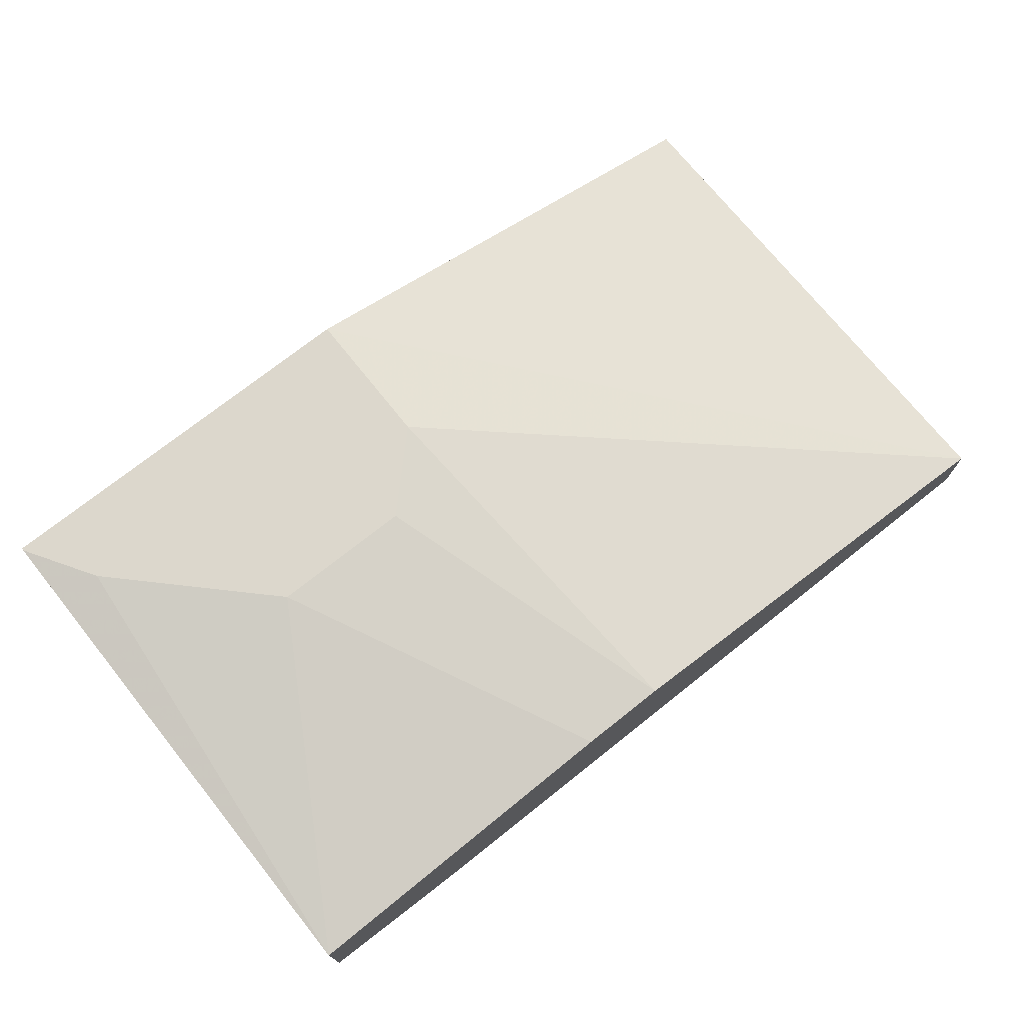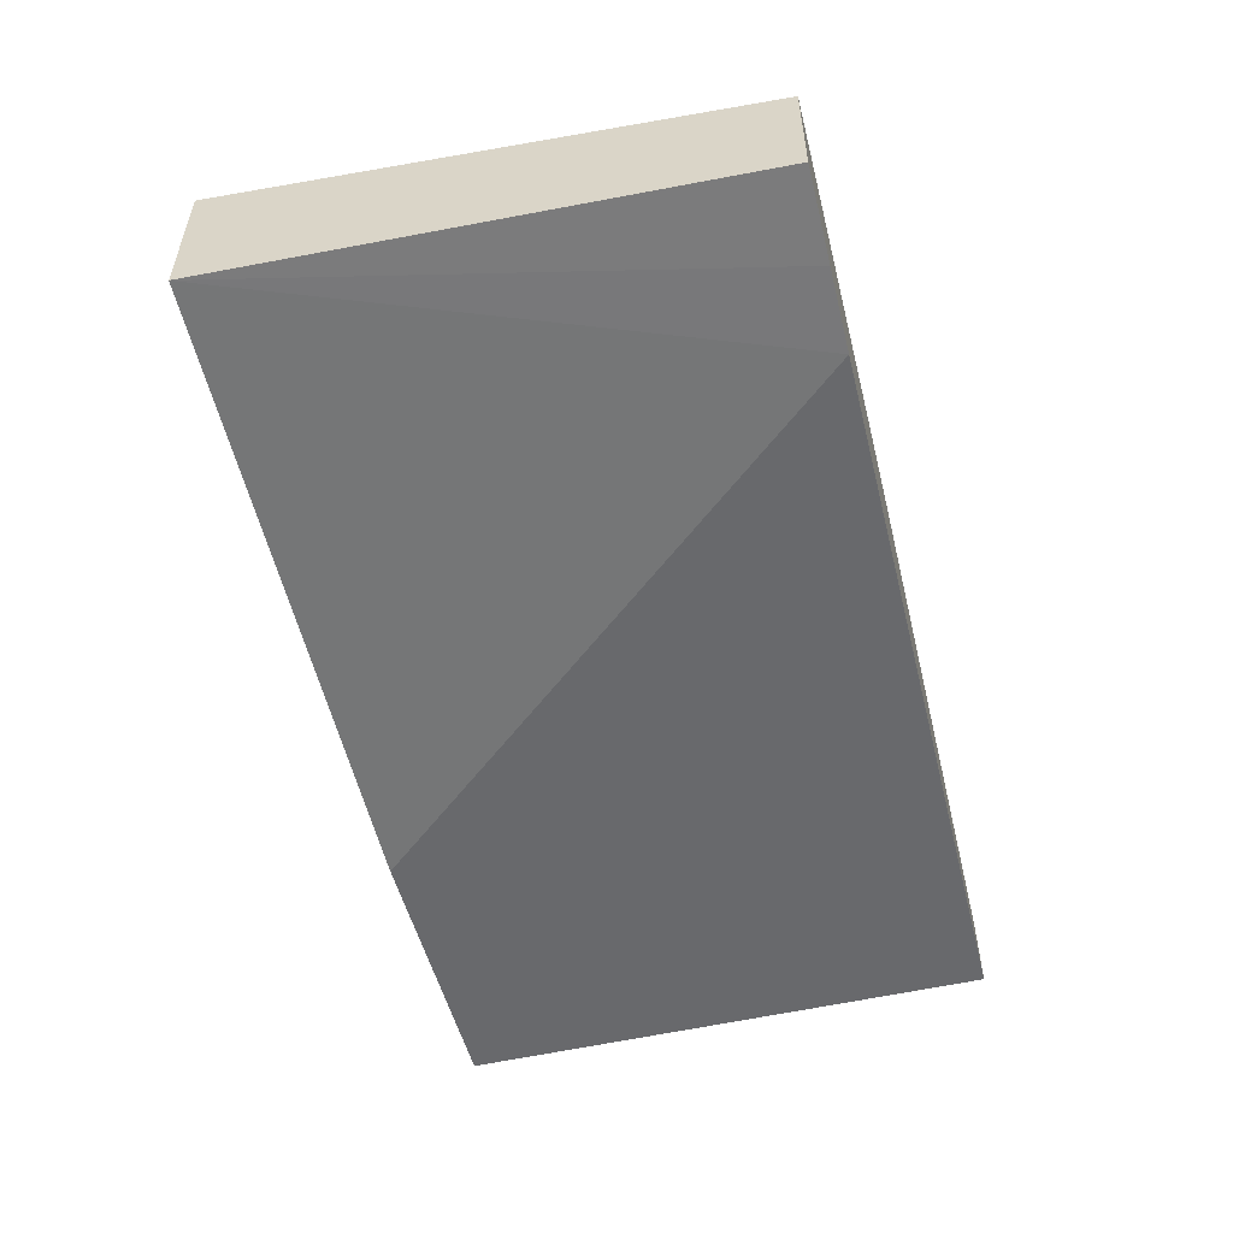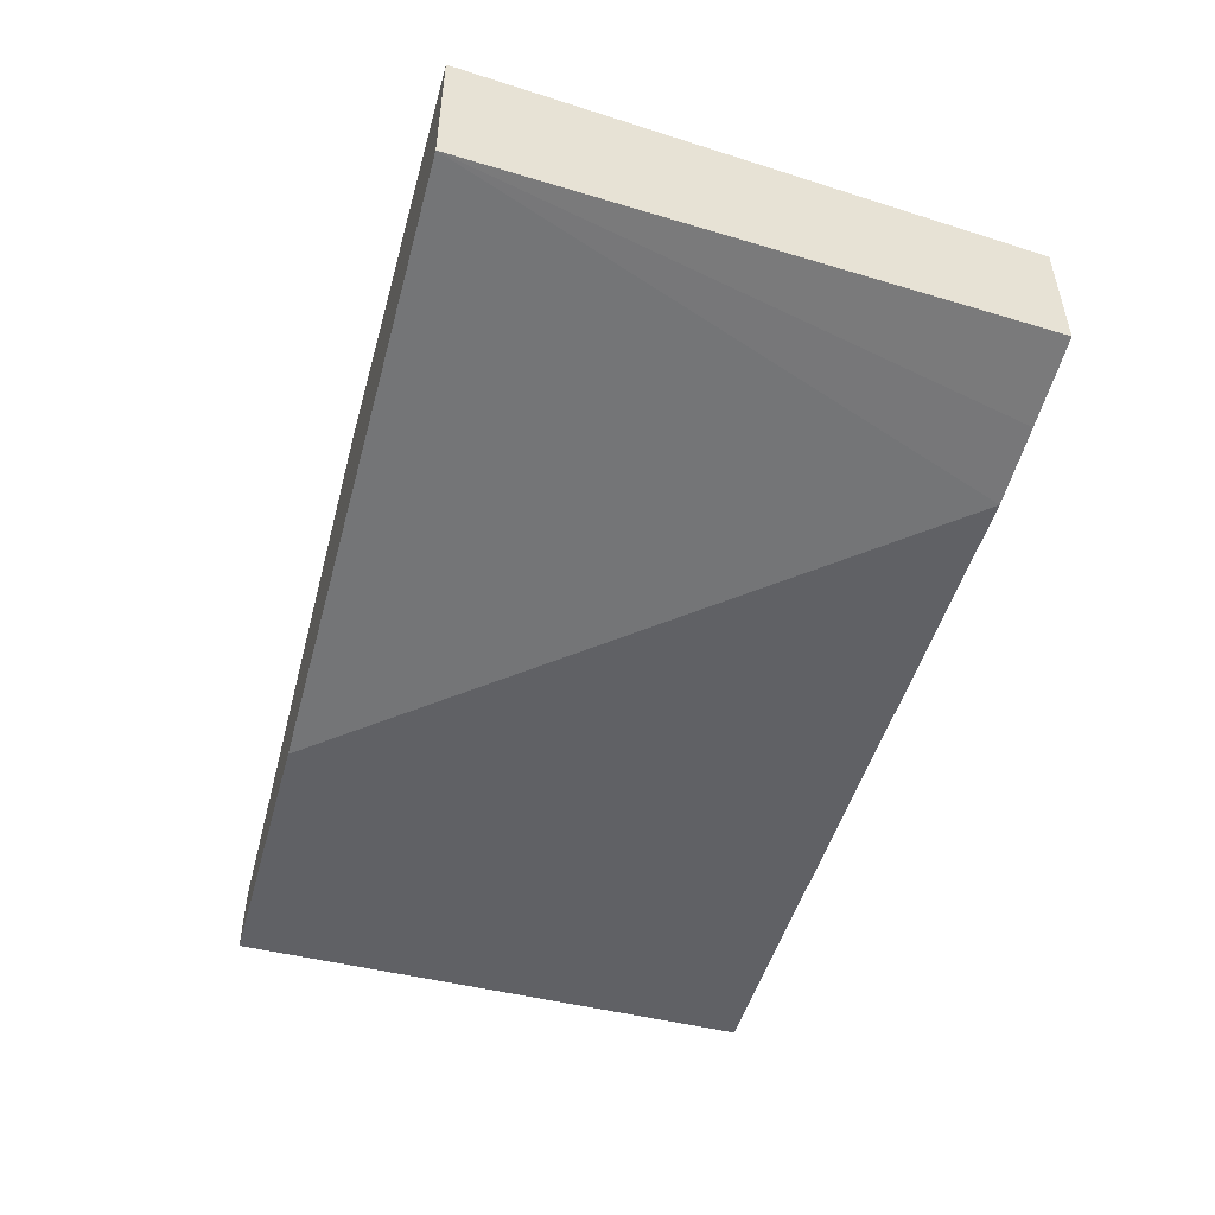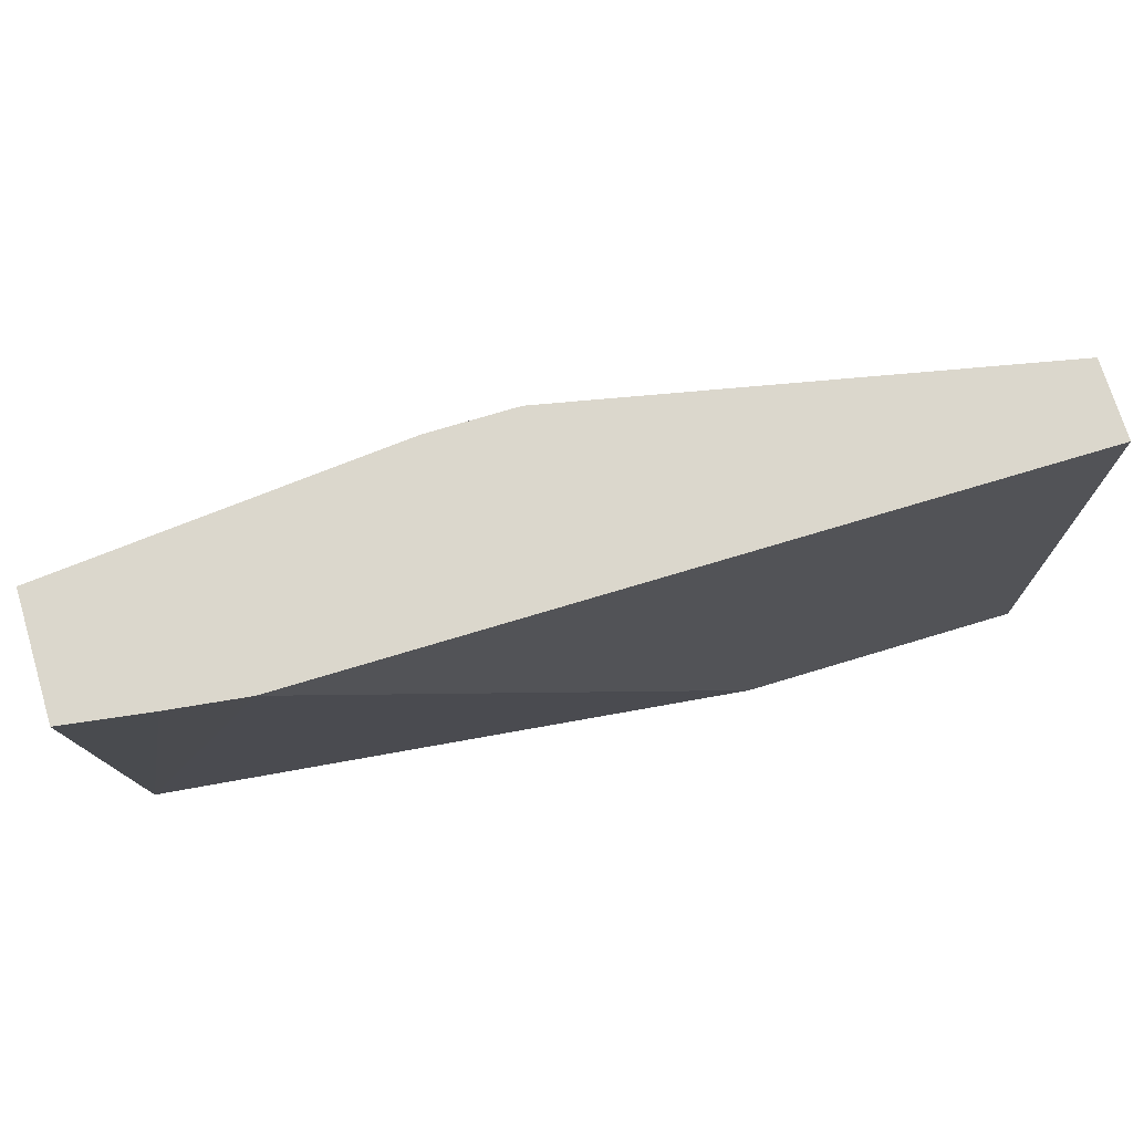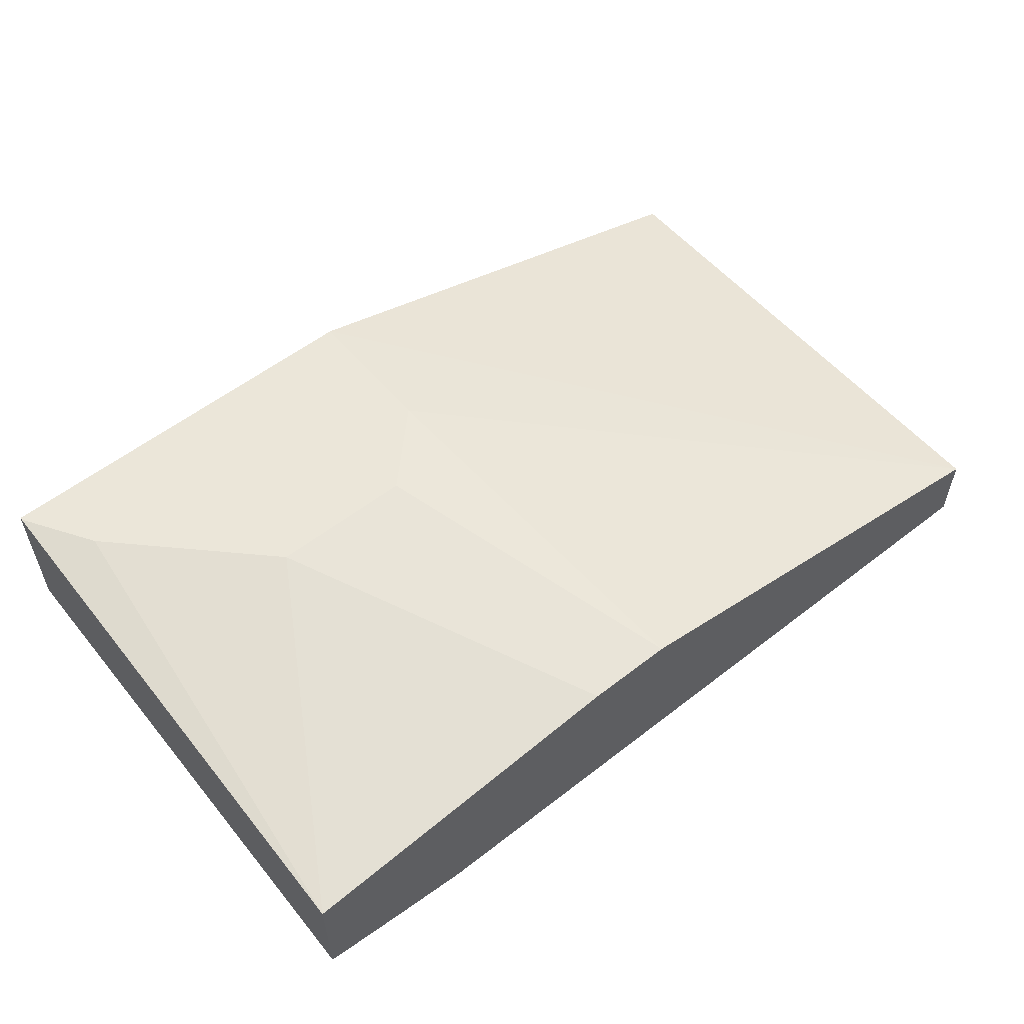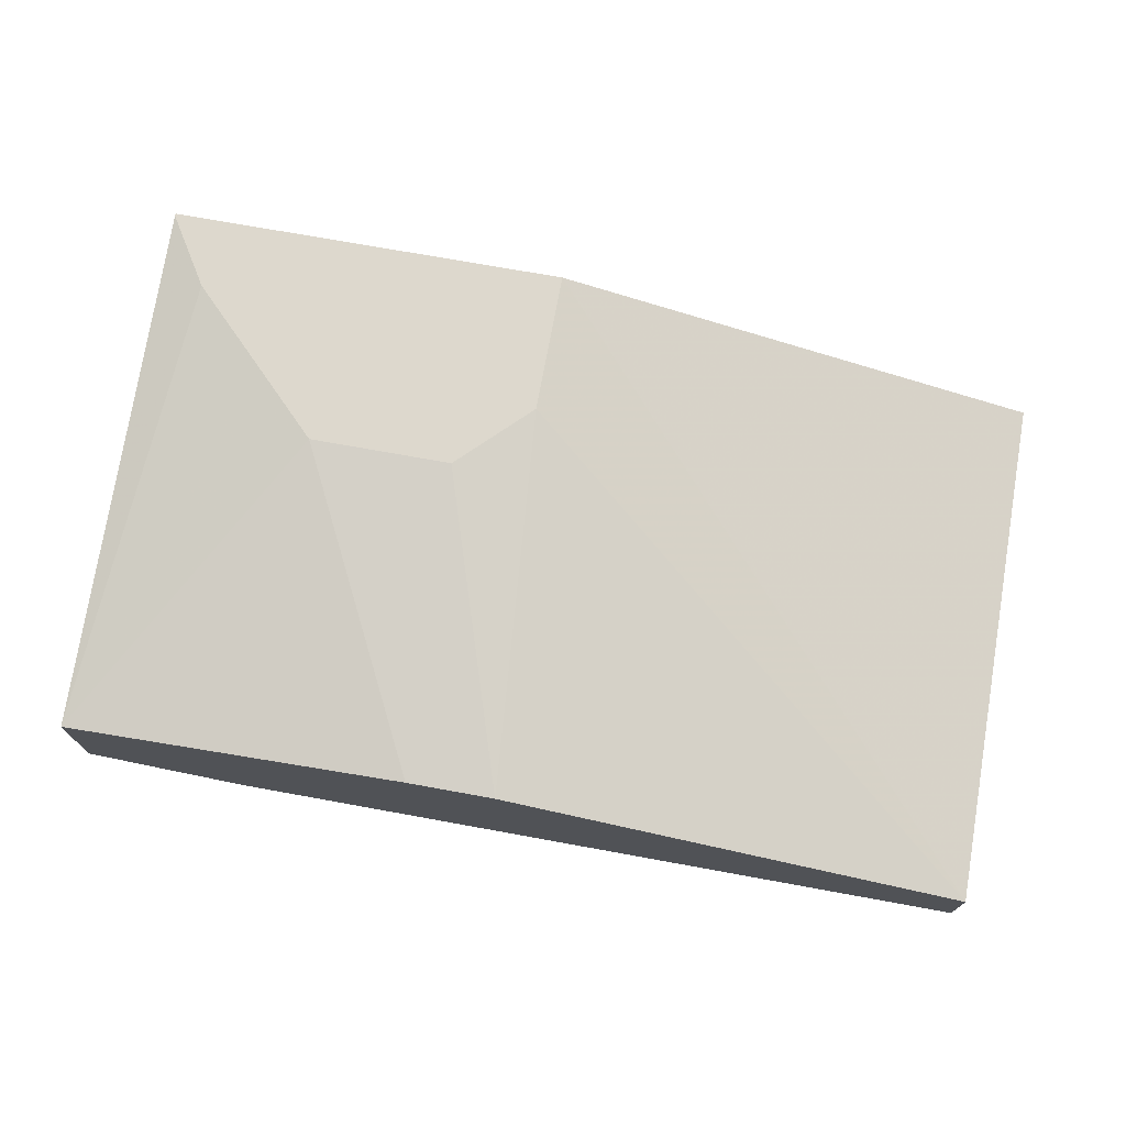
<metadata>
{"format":"obj","ext":"obj","renderer":"f3d","projection":"perspective","resolution":1024,"background":"white","views":[{"elev":72.8,"azim":-38.5,"up":"+Y"},{"elev":-52.7,"azim":-75.9,"up":"+Y"},{"elev":-49.0,"azim":-105.5,"up":"+Y"},{"elev":73.3,"azim":-16.8,"up":"+Z"},{"elev":55.7,"azim":-39.3,"up":"+Y"},{"elev":72.2,"azim":10.3,"up":"+Y"}]}
</metadata>
<code>
v 0.395 -0.6387 -0.001043
v 0.395 -0.6385 -0.001021
v 0.395 -0.6689 -0.001043
v 0.1824 -0.5777 -0.001043
v 0.395 -0.636 0.2241
v 0.395 -0.6689 0.2241
v 0.2736 -0.6689 -0.001043
v 0.01132 -0.5777 -0.001043
v 0.1824 -0.5777 0.06081
v 0.1957 -0.5949 0.2241
v 0.07998 -0.6689 0.2241
v 0.01132 -0.6385 -0.001043
v 0.01132 -0.5777 1.504e-05
v 0.1521 -0.5777 0.09122
v 0.1587 -0.5949 0.2241
v 0.04745 -0.6646 0.2241
v 0.01132 -0.6593 0.2241
v 0.01132 -0.6081 0.2241
v 0.03043 -0.5777 0.03043
v 0.09124 -0.5777 0.09122
v 0.06082 -0.5777 0.06081
f 8 18 13
f 5 16 11
f 5 11 6
f 7 11 12
f 8 12 17
f 5 18 17
f 8 17 18
f 5 17 16
f 11 16 12
f 10 20 15
f 12 16 17
f 13 18 19
f 15 20 18
f 18 20 21
f 18 21 19
f 5 15 18
f 10 14 20
f 5 10 15
f 9 14 10
f 4 9 5
f 5 9 10
f 1 2 5
f 1 5 6
f 1 3 7
f 1 7 12
f 1 12 8
f 1 8 4
f 1 4 2
f 1 6 3
f 3 6 11
f 3 11 7
f 4 8 13
f 4 13 19
f 4 19 21
f 4 21 20
f 4 20 14
f 2 4 5
f 4 14 9

</code>
